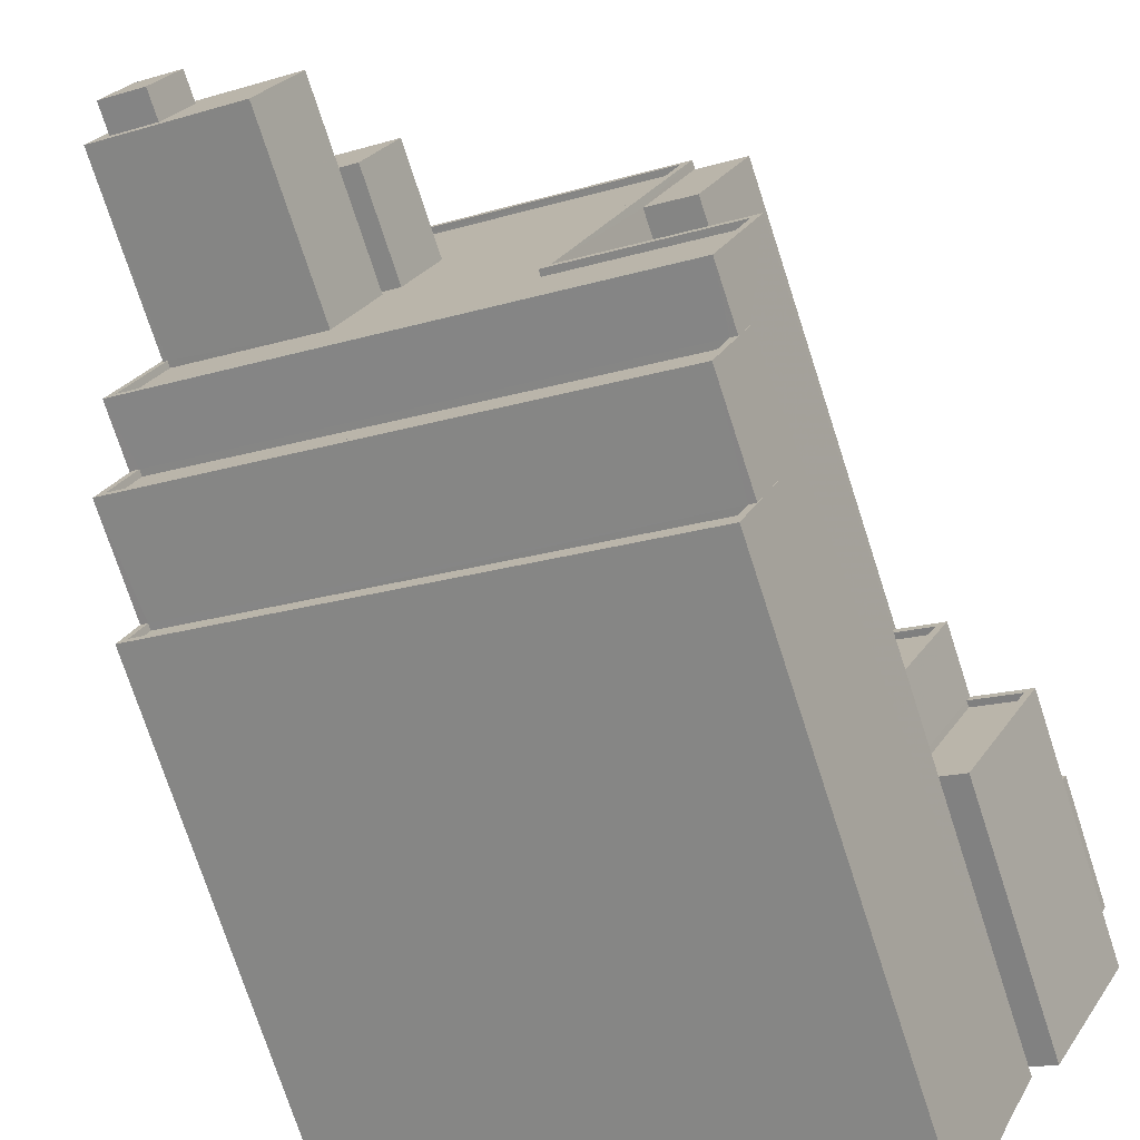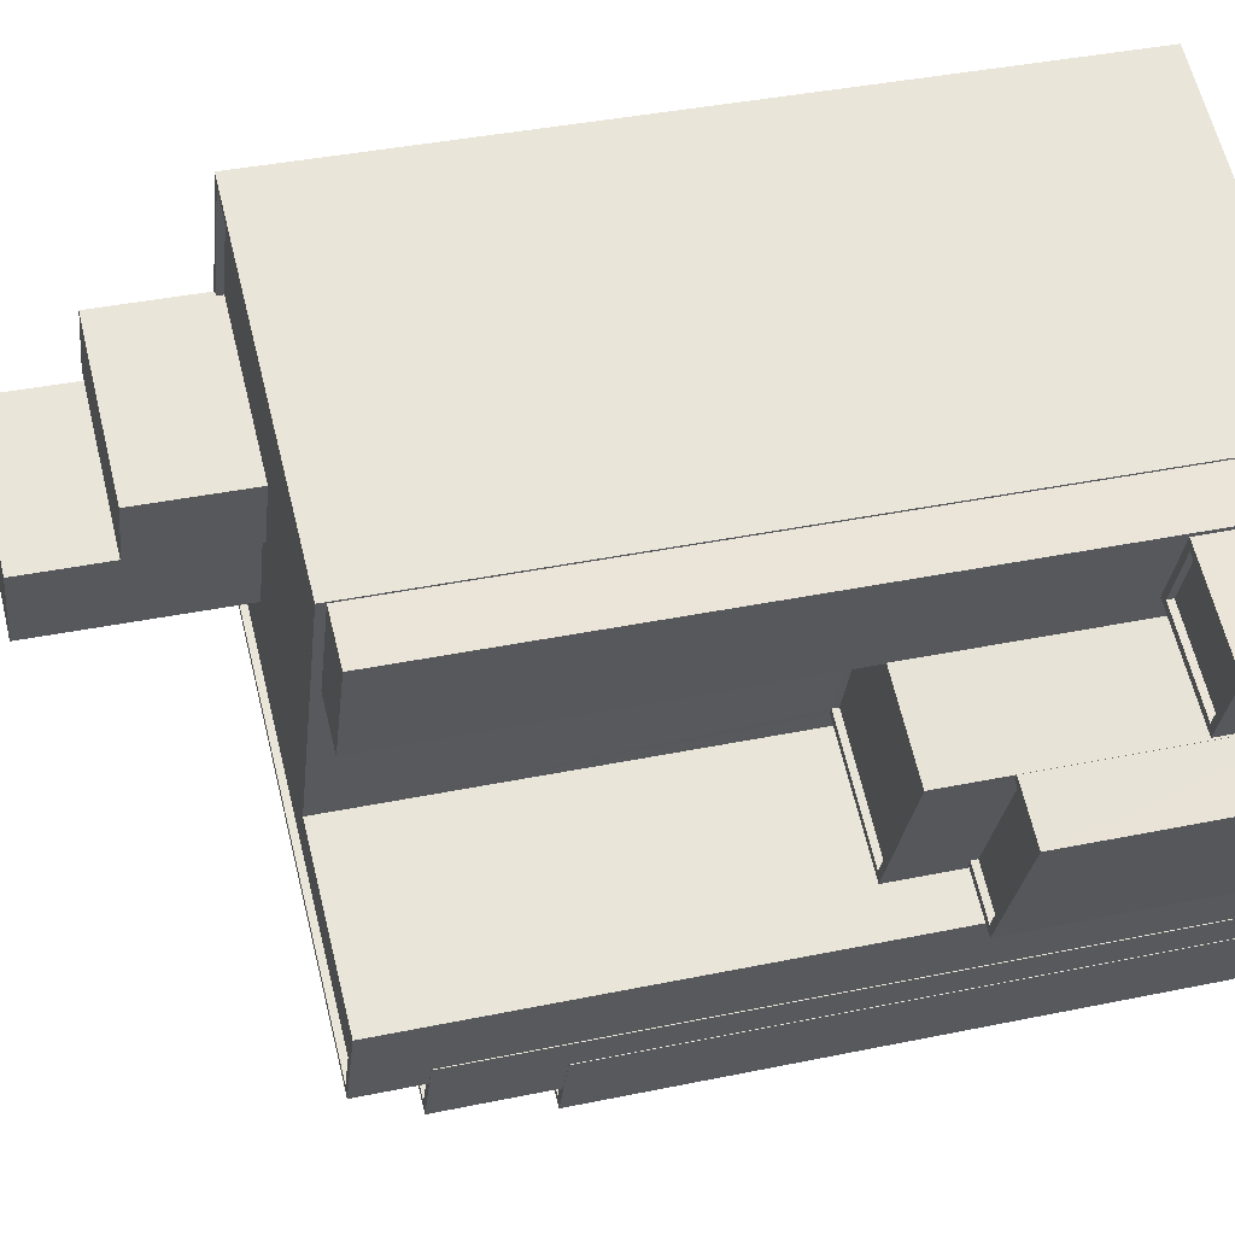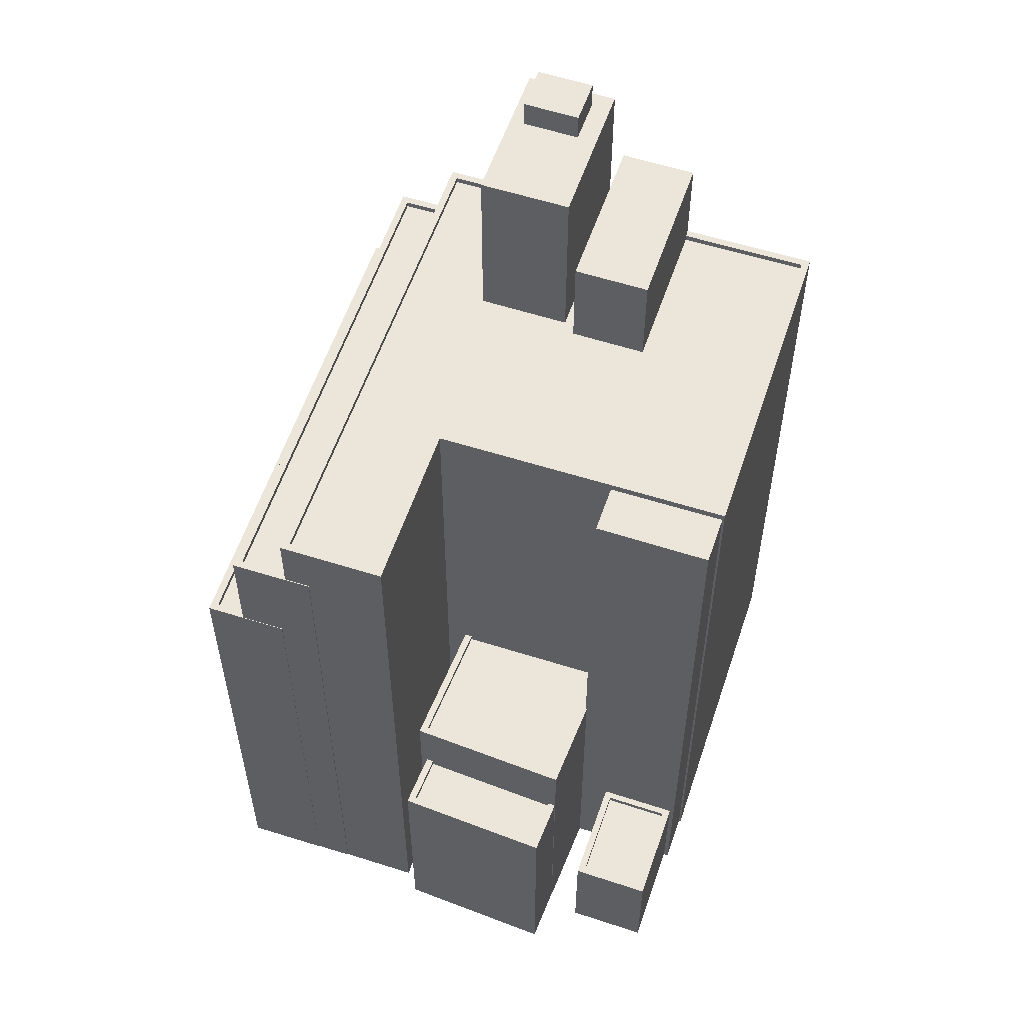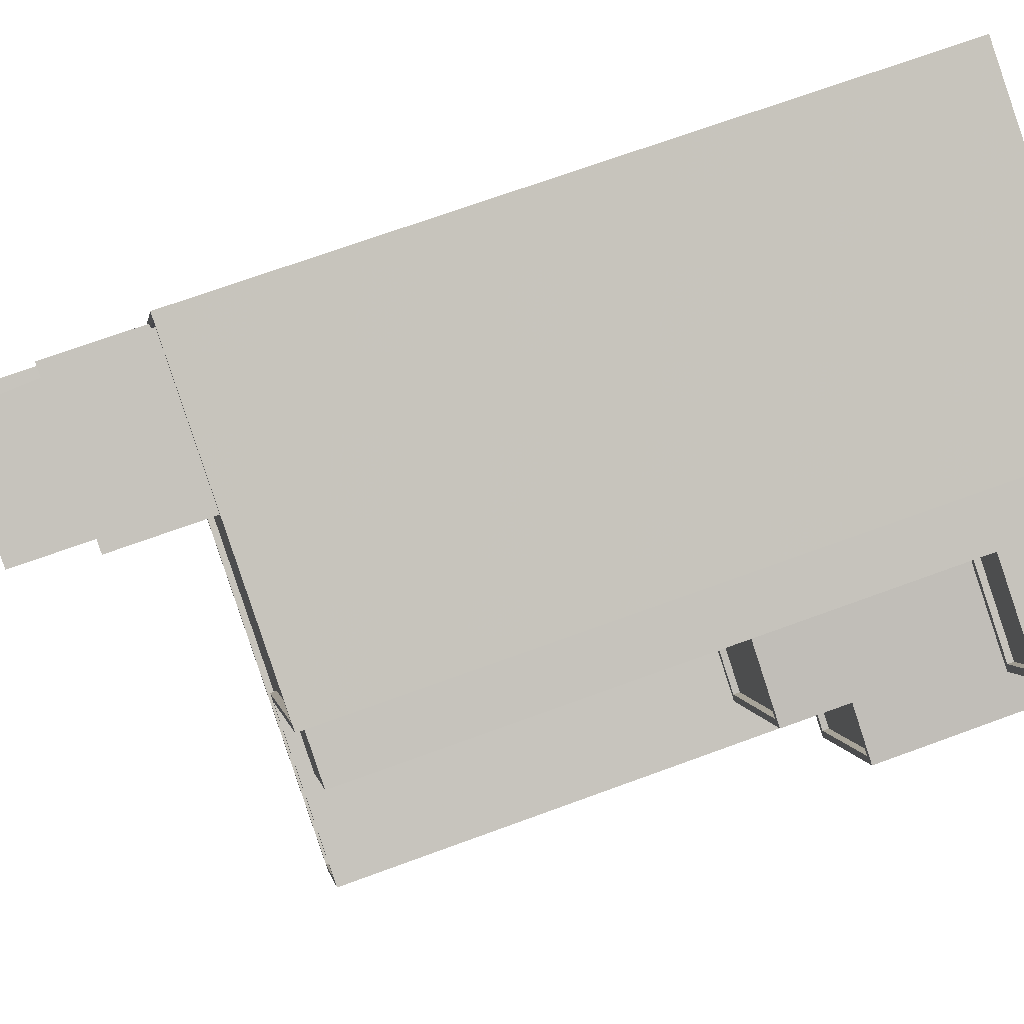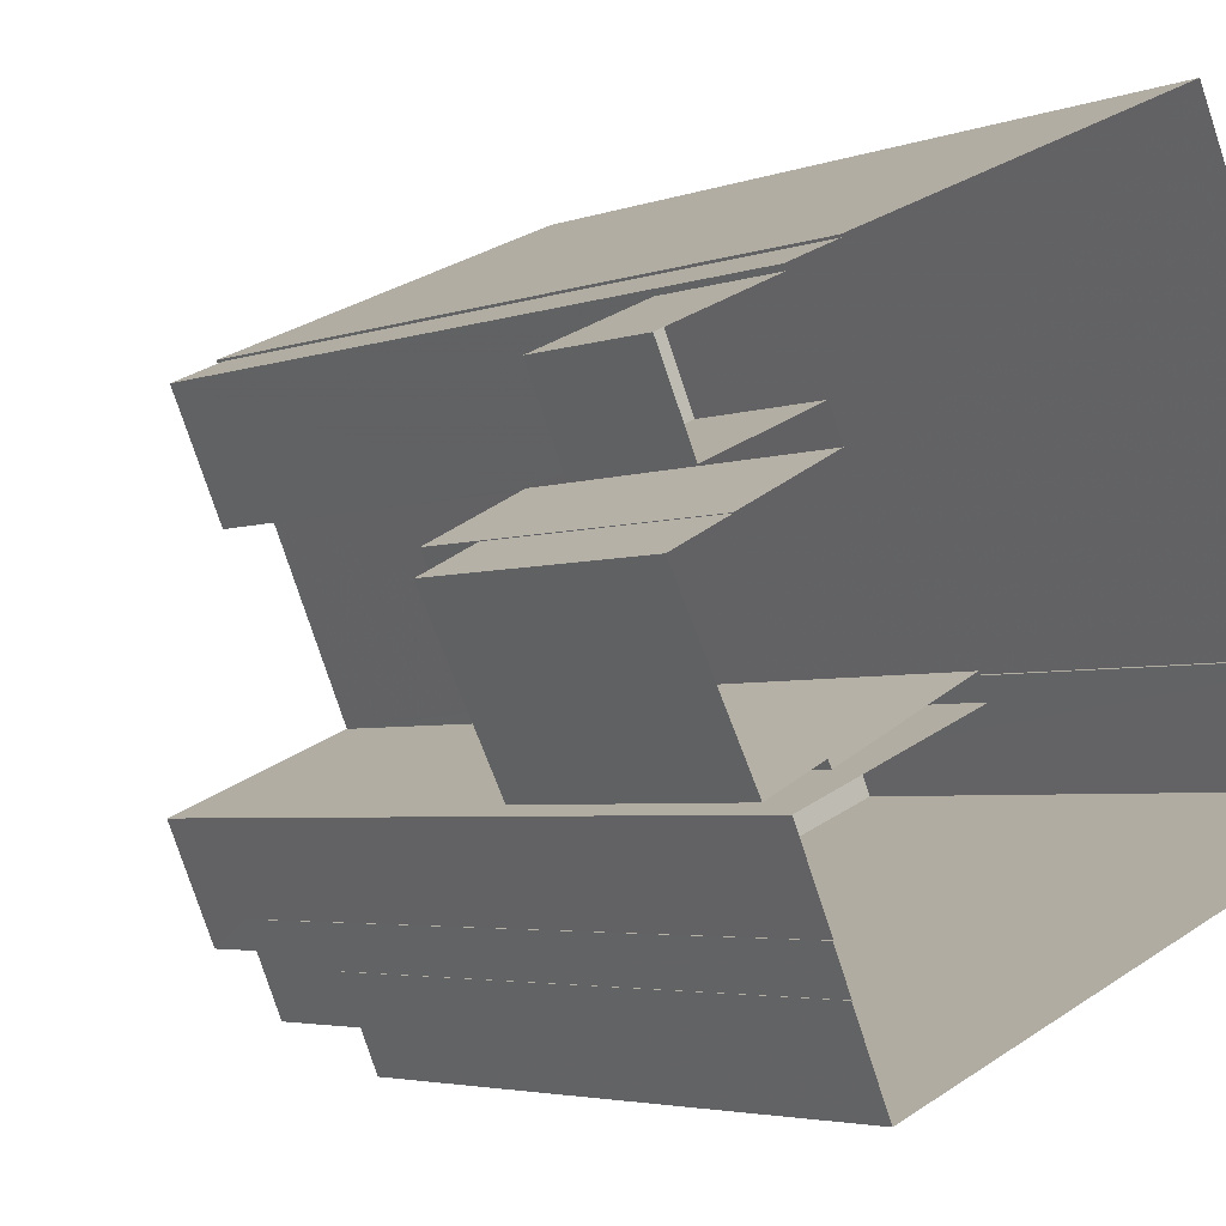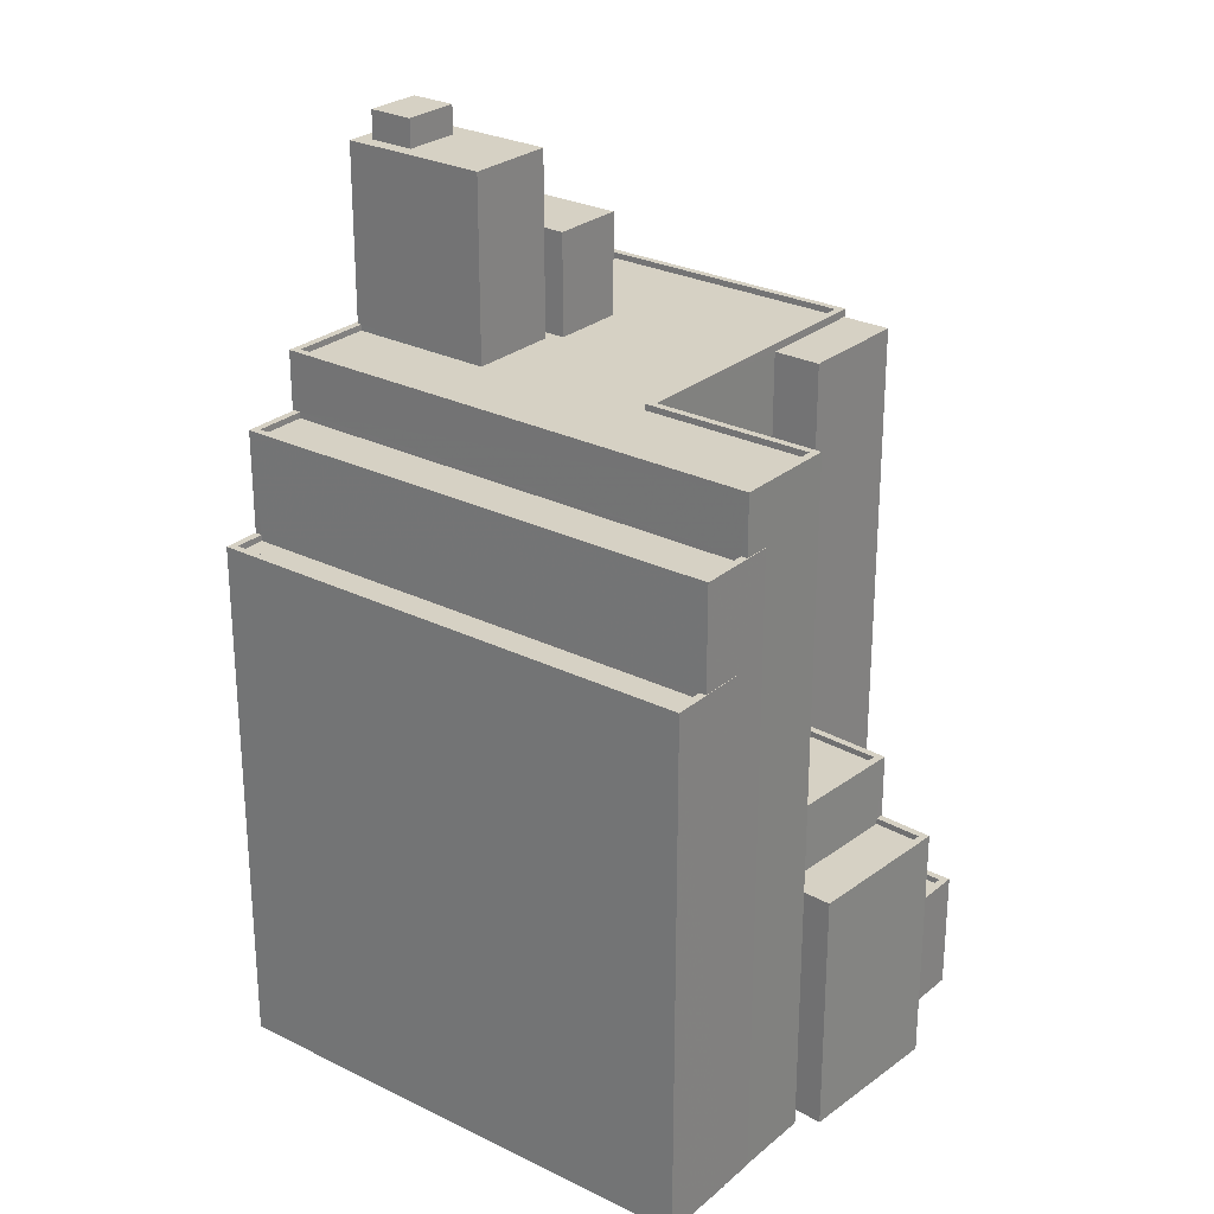
<metadata>
{"format":"obj","ext":"obj","renderer":"f3d","projection":"perspective","resolution":1024,"background":"white","views":[{"elev":-74.5,"azim":18.0,"up":"+Y"},{"elev":37.3,"azim":75.0,"up":"+Y"},{"elev":56.8,"azim":84.9,"up":"+Z"},{"elev":68.8,"azim":69.7,"up":"+Y"},{"elev":-3.6,"azim":141.8,"up":"+Y"},{"elev":26.8,"azim":14.5,"up":"+Z"}]}
</metadata>
<code>
v -6946 -3.732e+04 31.32
v -6947 -3.732e+04 35.27
v -6946 -3.732e+04 35.27
v -6947 -3.732e+04 31.32
v -6946 -3.732e+04 31.32
v -6940 -3.732e+04 35.27
v -6940 -3.732e+04 31.06
v -6946 -3.732e+04 31.07
v -6941 -3.732e+04 35.27
v -6941 -3.732e+04 31.06
v -6947 -3.732e+04 31.32
v -6947 -3.732e+04 31.07
v -6932 -3.732e+04 31.31
v -6944 -3.731e+04 31.07
v -6932 -3.732e+04 31.06
v -6944 -3.731e+04 31.32
v -6937 -3.733e+04 31.31
v -6937 -3.733e+04 31.06
v -6930 -3.733e+04 31.31
v -6930 -3.733e+04 31.06
v -6931 -3.733e+04 31.31
v -6931 -3.733e+04 31.06
v -6950 -3.733e+04 31.07
v -6950 -3.733e+04 31.32
v -6949 -3.732e+04 31.32
v -6949 -3.732e+04 31.07
v -6947 -3.732e+04 31.32
v -6947 -3.732e+04 31.07
v -6931 -3.732e+04 2.679
v -6931 -3.732e+04 2.679
v -6931 -3.732e+04 31
v -6931 -3.732e+04 31.31
v -6936 -3.733e+04 2.679
v -6936 -3.733e+04 15.52
v -6936 -3.733e+04 2.679
v -6933 -3.732e+04 31
v -6936 -3.733e+04 31.31
v -6936 -3.733e+04 15.27
v -6933 -3.732e+04 15.27
v -6936 -3.733e+04 15.52
v -6933 -3.732e+04 15.52
v -6933 -3.732e+04 15.52
v -6930 -3.733e+04 31.31
v -6930 -3.733e+04 2.676
v -6931 -3.733e+04 31.31
v -6931 -3.733e+04 28.88
v -6931 -3.733e+04 28.88
v -6931 -3.733e+04 2.676
v -6951 -3.733e+04 2.684
v -6951 -3.733e+04 2.684
v -6951 -3.733e+04 28.89
v -6951 -3.733e+04 31.32
v -6950 -3.733e+04 28.89
v -6932 -3.733e+04 28.88
v -6950 -3.733e+04 28.64
v -6932 -3.733e+04 28.63
v -6944 -3.731e+04 2.684
v -6944 -3.731e+04 31.32
v -6947 -3.732e+04 38.58
v -6947 -3.732e+04 39.74
v -6946 -3.732e+04 39.74
v -6946 -3.732e+04 38.58
v -6947 -3.732e+04 39.74
v -6947 -3.732e+04 38.58
v -6948 -3.732e+04 38.58
v -6948 -3.732e+04 39.74
v -6942 -3.732e+04 31.06
v -6942 -3.732e+04 38.58
v -6943 -3.732e+04 38.58
v -6943 -3.732e+04 31.06
v -6949 -3.732e+04 38.58
v -6949 -3.732e+04 38.58
v -6949 -3.732e+04 31.32
v -6948 -3.732e+04 31.32
v -6948 -3.732e+04 38.58
v -6947 -3.732e+04 38.58
v -6930 -3.732e+04 7.475
v -6927 -3.732e+04 7.724
v -6927 -3.732e+04 7.474
v -6930 -3.732e+04 7.725
v -6929 -3.732e+04 7.726
v -6929 -3.732e+04 7.476
v -6926 -3.732e+04 7.724
v -6926 -3.732e+04 7.474
v -6925 -3.732e+04 7.724
v -6925 -3.732e+04 2.677
v -6929 -3.732e+04 2.678
v -6929 -3.732e+04 7.726
v -6927 -3.732e+04 7.724
v -6927 -3.732e+04 2.677
v -6931 -3.732e+04 2.678
v -6931 -3.732e+04 7.726
v -6929 -3.732e+04 2.678
v -6929 -3.732e+04 31
v -6931 -3.732e+04 2.678
v -6931 -3.732e+04 15.52
v -6931 -3.732e+04 31
v -6931 -3.732e+04 7.726
v -6931 -3.732e+04 15.52
v -6928 -3.732e+04 12.59
v -6926 -3.732e+04 12.59
v -6926 -3.732e+04 12.84
v -6928 -3.732e+04 12.84
v -6929 -3.733e+04 12.84
v -6929 -3.733e+04 12.59
v -6931 -3.733e+04 12.59
v -6931 -3.733e+04 12.84
v -6926 -3.732e+04 12.84
v -6929 -3.733e+04 2.676
v -6926 -3.732e+04 2.676
v -6929 -3.733e+04 12.84
v -6931 -3.733e+04 2.677
v -6931 -3.733e+04 12.84
v -6928 -3.732e+04 2.677
v -6928 -3.732e+04 12.84
v -6928 -3.732e+04 2.677
v -6928 -3.732e+04 15.52
v -6931 -3.733e+04 2.677
v -6931 -3.733e+04 15.52
v -6928 -3.732e+04 15.52
v -6928 -3.732e+04 15.27
v -6931 -3.733e+04 15.27
v -6931 -3.733e+04 15.52
v -6951 -3.733e+04 24.41
v -6952 -3.733e+04 24.66
v -6952 -3.733e+04 24.41
v -6951 -3.733e+04 24.66
v -6932 -3.734e+04 24.4
v -6933 -3.734e+04 24.4
v -6933 -3.734e+04 24.65
v -6932 -3.734e+04 24.65
v -6932 -3.733e+04 2.676
v -6931 -3.733e+04 24.65
v -6931 -3.733e+04 2.676
v -6932 -3.733e+04 24.65
v -6933 -3.734e+04 24.65
v -6933 -3.734e+04 2.676
v -6952 -3.733e+04 24.66
v -6952 -3.733e+04 2.683
v -6952 -3.733e+04 28.89
v -6952 -3.733e+04 24.66
v -6932 -3.734e+04 28.88
v -6931 -3.733e+04 28.88
v -6931 -3.733e+04 2.676
v -6932 -3.734e+04 24.65
v -6951 -3.733e+04 28.89
v -6951 -3.733e+04 28.64
v -6932 -3.734e+04 28.63
v -6932 -3.734e+04 28.88
f 137 139 35
f 134 137 132
f 109 112 110
f 50 49 57
f 35 139 50
f 48 144 132
f 90 91 86
f 29 57 30
f 35 44 48
f 87 29 93
f 86 91 87
f 112 118 33
f 114 95 116
f 110 112 114
f 95 29 91
f 33 35 50
f 132 137 35
f 33 50 57
f 48 132 35
f 29 33 57
f 91 29 87
f 112 33 95
f 112 95 114
f 33 29 95
f 1 2 3
f 1 4 2
f 1 3 5
f 3 6 5
f 5 7 8
f 5 6 7
f 7 9 10
f 7 6 9
f 2 11 9
f 9 11 10
f 2 4 11
f 10 11 12
f 13 14 15
f 13 16 14
f 17 15 18
f 17 13 15
f 19 18 20
f 19 17 18
f 21 20 22
f 21 19 20
f 21 22 23
f 24 21 23
f 25 24 23
f 26 25 23
f 12 27 28
f 12 11 27
f 5 14 16
f 5 8 14
f 29 30 31
f 30 32 31
f 33 34 35
f 36 32 37
f 38 39 40
f 35 34 37
f 41 42 36
f 40 39 41
f 34 40 37
f 31 32 36
f 40 36 37
f 40 41 36
f 43 44 35
f 37 43 35
f 45 46 43
f 43 46 44
f 45 47 46
f 44 46 48
f 49 50 51
f 49 51 52
f 52 53 45
f 54 47 45
f 55 56 54
f 53 55 54
f 51 53 52
f 53 54 45
f 57 49 52
f 58 57 52
f 57 32 30
f 57 58 32
f 59 60 61
f 62 59 61
f 62 61 63
f 64 62 63
f 65 63 66
f 65 64 63
f 59 66 60
f 59 65 66
f 67 68 69
f 70 67 69
f 25 26 70
f 70 69 71
f 72 73 25
f 71 72 25
f 71 25 70
f 72 74 73
f 72 75 74
f 68 67 76
f 67 28 27
f 76 27 75
f 75 27 74
f 76 67 27
f 77 78 79
f 77 80 78
f 81 77 82
f 81 80 77
f 83 81 82
f 84 83 82
f 78 84 79
f 78 83 84
f 85 86 87
f 88 85 87
f 89 90 86
f 85 89 86
f 91 89 92
f 91 90 89
f 87 93 88
f 93 94 88
f 95 91 92
f 96 94 97
f 98 88 96
f 92 98 96
f 96 97 99
f 95 92 96
f 88 94 96
f 29 94 93
f 29 31 94
f 42 97 36
f 42 99 97
f 100 101 102
f 103 100 102
f 104 101 105
f 104 102 101
f 106 104 105
f 106 107 104
f 108 109 110
f 108 111 109
f 112 109 111
f 113 112 111
f 114 108 110
f 114 115 108
f 114 116 115
f 116 117 115
f 112 113 118
f 107 117 119
f 106 100 103
f 118 113 119
f 106 103 107
f 113 107 119
f 115 117 103
f 103 117 107
f 119 33 118
f 119 34 33
f 95 96 117
f 116 95 117
f 120 39 121
f 120 41 39
f 120 121 122
f 123 120 122
f 38 40 123
f 122 38 123
f 124 125 126
f 124 127 125
f 128 129 130
f 131 128 130
f 130 129 126
f 125 130 126
f 132 133 134
f 132 135 133
f 134 136 137
f 134 133 136
f 136 138 139
f 137 136 139
f 140 51 141
f 51 50 141
f 141 139 138
f 141 50 139
f 142 135 143
f 143 135 144
f 142 145 135
f 144 135 132
f 48 143 144
f 48 46 143
f 127 124 131
f 141 127 140
f 124 128 131
f 140 127 142
f 142 131 145
f 142 127 131
f 53 146 147
f 55 53 147
f 56 148 149
f 54 56 149
f 147 149 148
f 147 146 149
f 2 6 3
f 2 9 6
f 7 15 14
f 15 7 18
f 22 20 18
f 14 8 7
f 22 70 23
f 23 70 26
f 67 10 12
f 18 7 10
f 28 67 12
f 70 10 67
f 22 18 70
f 18 10 70
f 16 32 58
f 16 13 32
f 4 58 52
f 16 58 1
f 45 24 52
f 32 13 37
f 19 43 37
f 45 43 19
f 5 16 1
f 13 17 37
f 27 11 74
f 11 4 74
f 1 58 4
f 73 24 25
f 24 45 21
f 4 73 74
f 21 45 19
f 17 19 37
f 4 52 73
f 52 24 73
f 66 61 60
f 66 63 61
f 62 76 59
f 76 62 68
f 68 62 69
f 71 64 65
f 69 64 71
f 62 64 69
f 65 72 71
f 75 72 59
f 76 75 59
f 59 72 65
f 79 84 82
f 77 79 82
f 98 92 80
f 80 92 78
f 92 89 78
f 89 85 83
f 89 83 78
f 88 98 81
f 88 83 85
f 81 98 80
f 83 88 81
f 36 97 94
f 31 36 94
f 106 105 101
f 100 106 101
f 113 104 107
f 102 115 103
f 111 104 113
f 108 102 104
f 102 108 115
f 108 104 111
f 119 123 34
f 34 123 40
f 117 123 119
f 99 42 41
f 99 120 96
f 120 117 96
f 41 120 99
f 117 120 123
f 38 122 121
f 39 38 121
f 124 126 129
f 128 124 129
f 133 135 145
f 133 145 136
f 136 125 138
f 125 127 141
f 125 141 138
f 145 131 130
f 136 130 125
f 145 130 136
f 143 46 47
f 143 47 142
f 142 149 140
f 51 146 53
f 140 146 51
f 149 47 54
f 149 146 140
f 47 149 142
f 147 56 55
f 147 148 56

</code>
